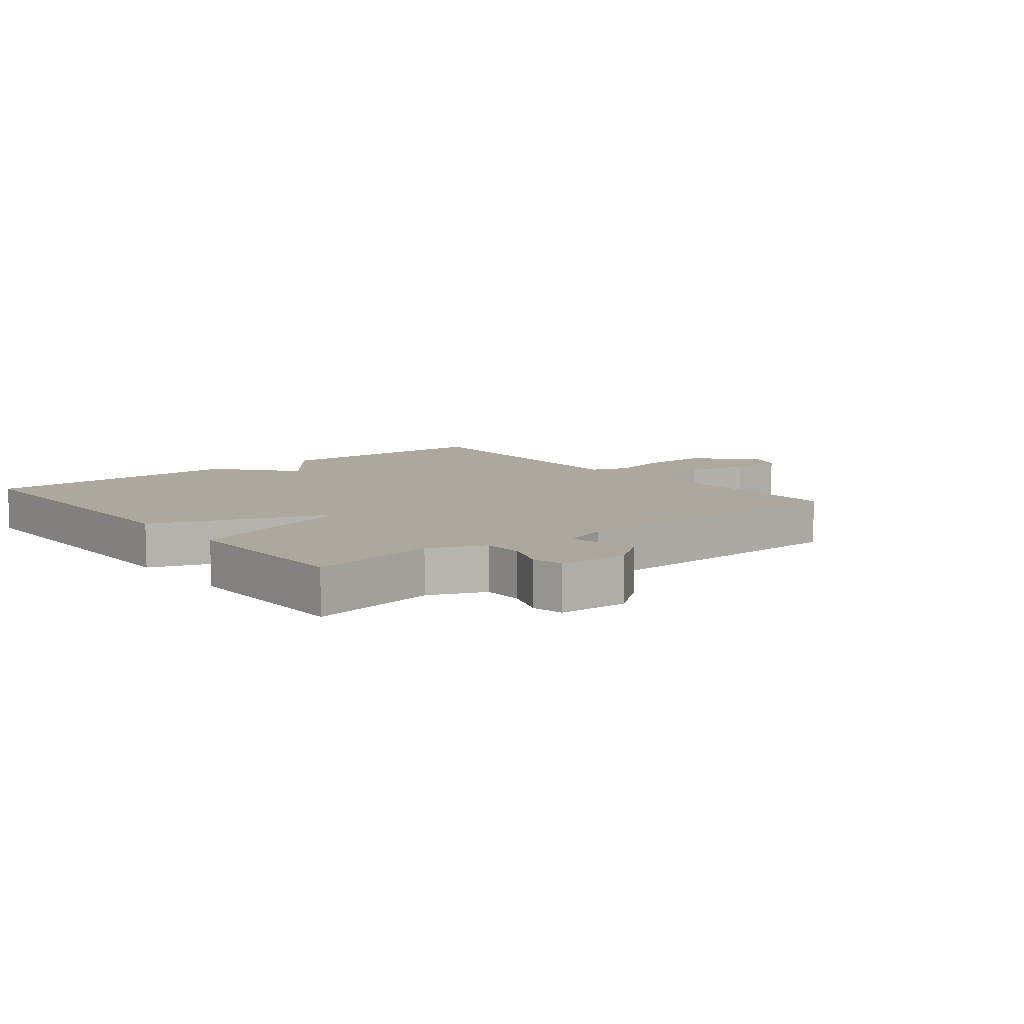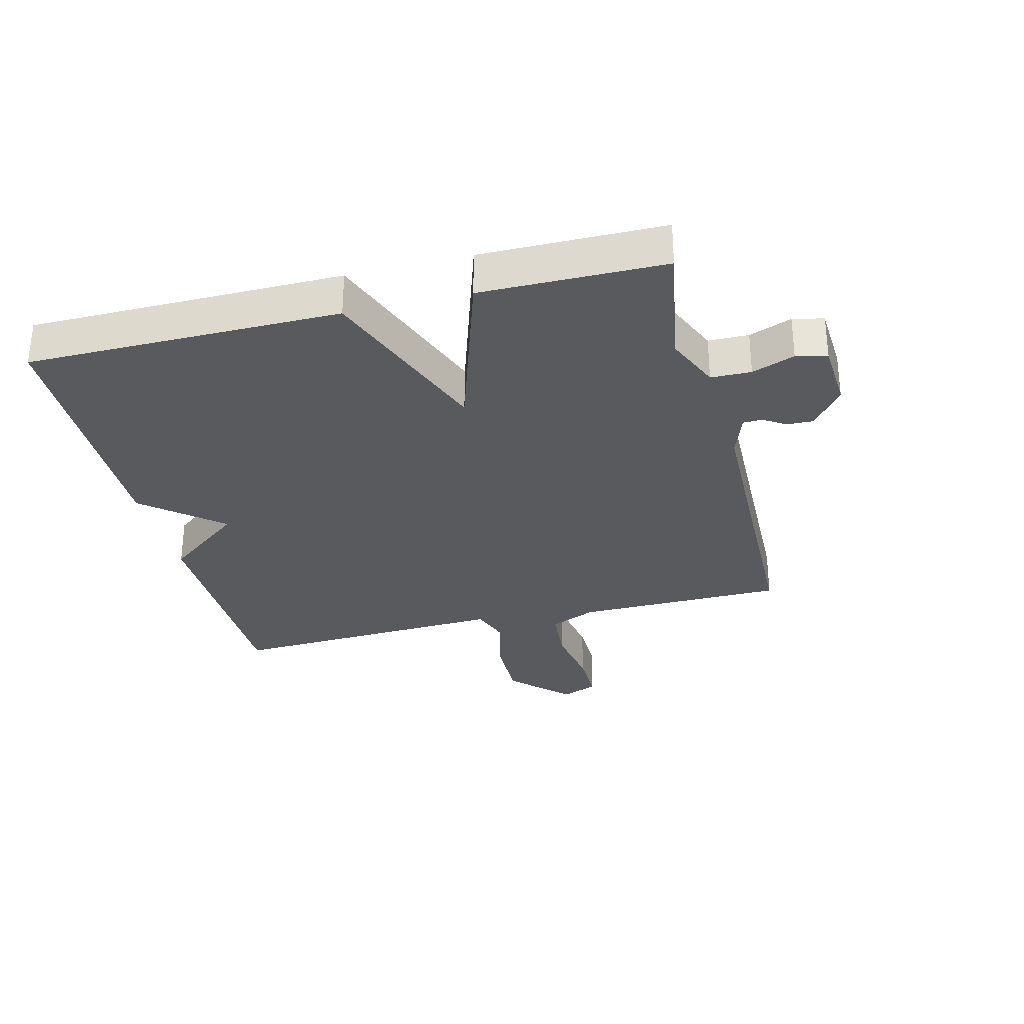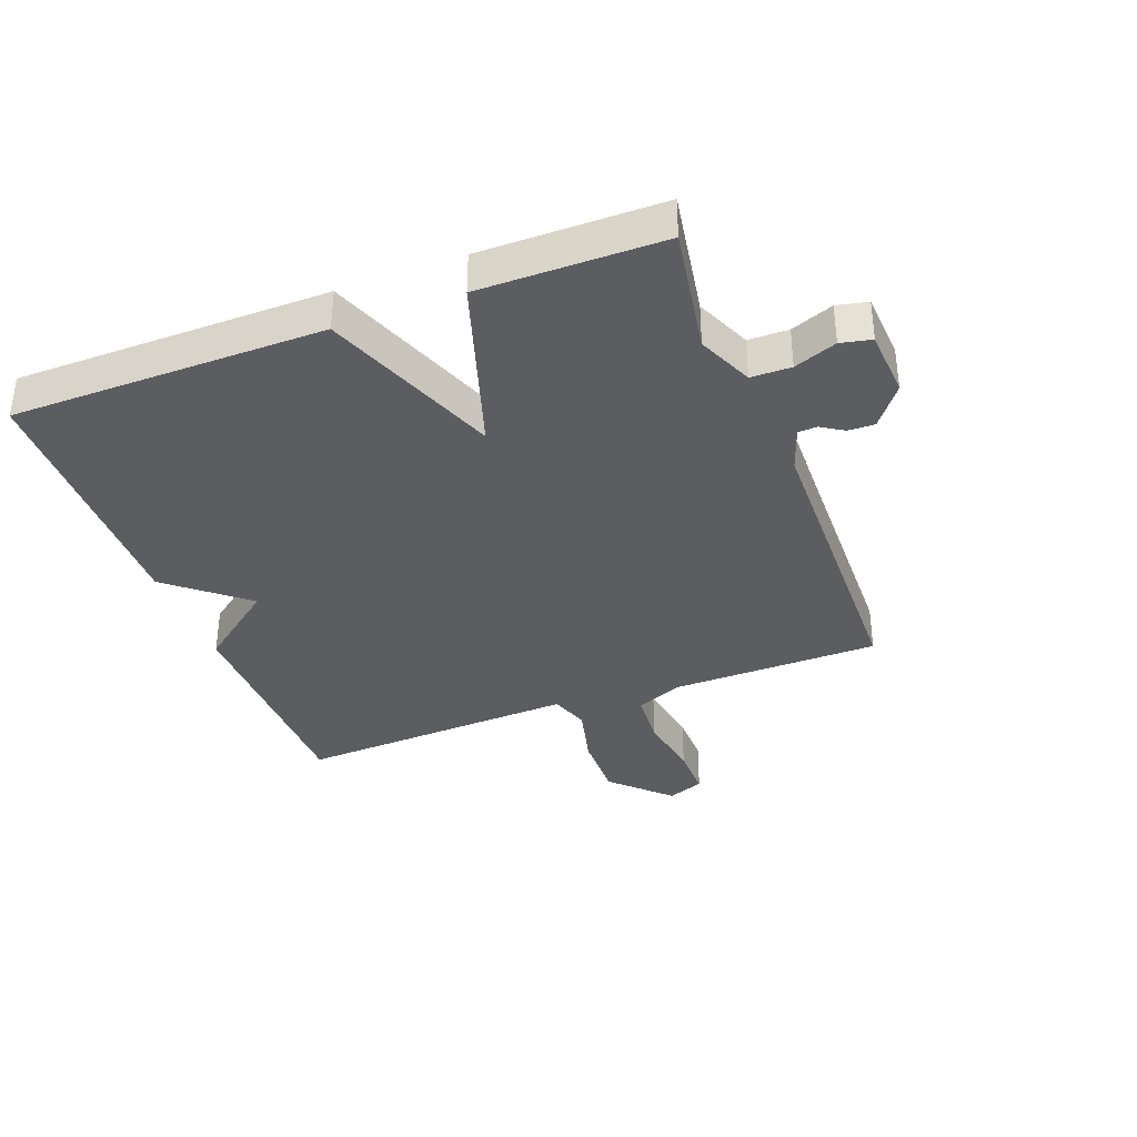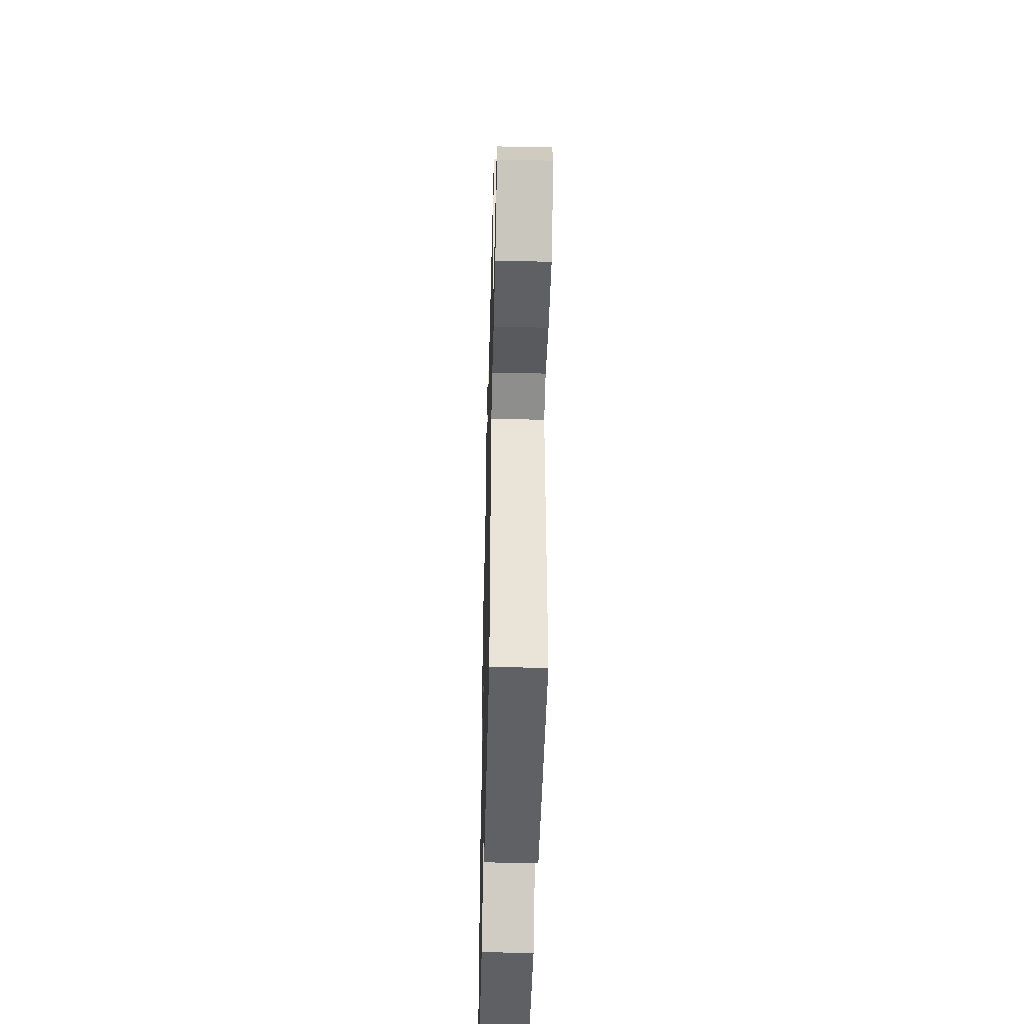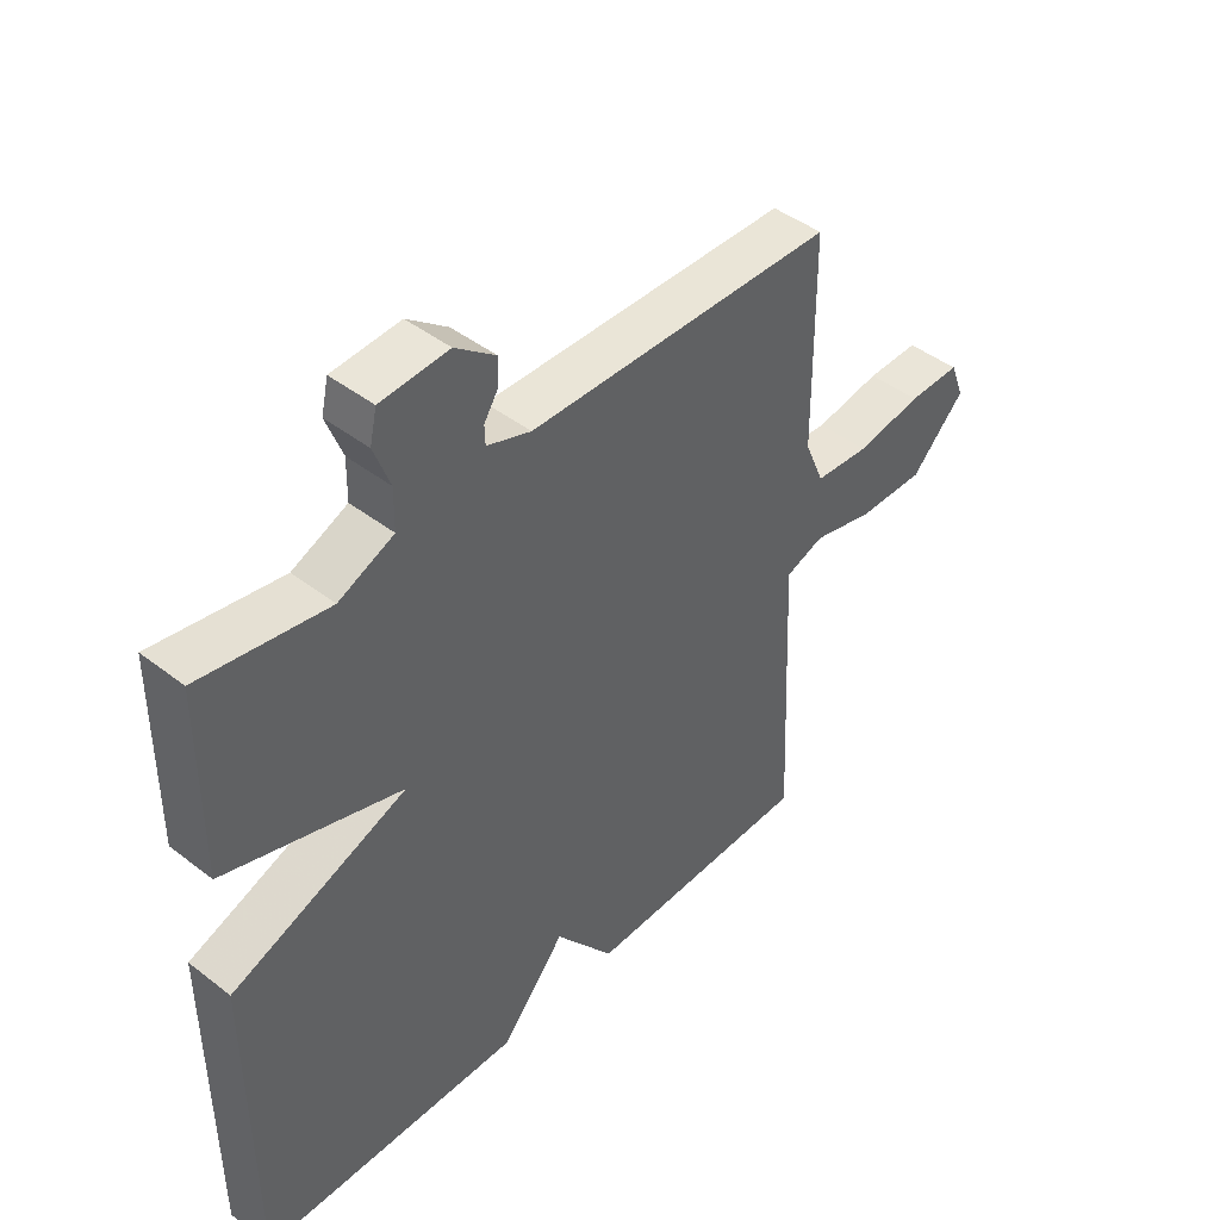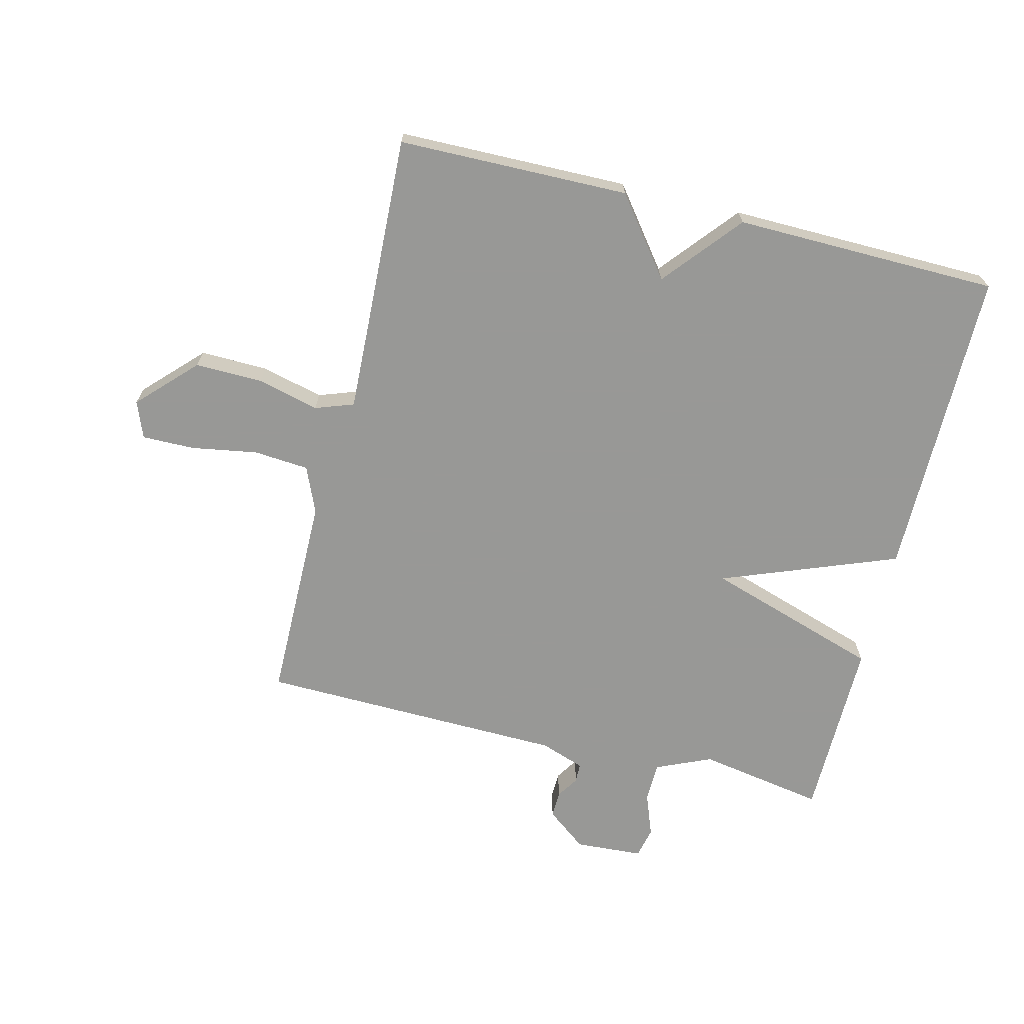
<metadata>
{"format":"obj","ext":"obj","renderer":"f3d","projection":"perspective","resolution":1024,"background":"white","views":[{"elev":8.7,"azim":-38.9,"up":"+Y"},{"elev":-30.9,"azim":-75.9,"up":"+Y"},{"elev":-36.3,"azim":-69.2,"up":"+Y"},{"elev":-45.2,"azim":88.6,"up":"+Z"},{"elev":44.5,"azim":-48.0,"up":"+Z"},{"elev":-68.5,"azim":166.1,"up":"+Y"}]}
</metadata>
<code>
v -0.5 0.07 0.5
v -0.295 0.07 0.465
v -0.206 0.07 0.504
v -0.205 0.07 0.569
v -0.231 0.07 0.638
v -0.22 0.07 0.688
v -0.11 0.07 0.695
v -0.045 0.07 0.645
v -0.046 0.07 0.602
v -0.069 0.07 0.566
v -0.068 0.07 0.535
v 0.003 0.07 0.51
v 0.5 0.07 0.5
v 0.503 0.07 0.162
v 0.535 0.07 0.087
v 0.624 0.07 0.08
v 0.731 0.07 0.098
v 0.816 0.07 0.099
v 0.839 0.07 0.04
v 0.751 0.07 -0.05
v 0.642 0.07 -0.048
v 0.542 0.07 -0.023
v 0.48 0.07 -0.045
v 0.486 0.07 -0.186
v 0.5 0.07 -0.5
v 0.127 0.07 -0.506
v 0.031 0.07 -0.381
v -0.073 0.07 -0.506
v -0.5 0.07 -0.5
v -0.502 0.07 0.005
v -0.218 0.07 0.114
v -0.502 0.07 0.205
v -0.5 0 0.5
v -0.295 0 0.465
v -0.206 0 0.504
v -0.205 0 0.569
v -0.231 0 0.638
v -0.22 0 0.688
v -0.11 0 0.695
v -0.045 0 0.645
v -0.046 0 0.602
v -0.069 0 0.566
v -0.068 0 0.535
v 0.003 0 0.51
v 0.5 0 0.5
v 0.503 0 0.162
v 0.535 0 0.087
v 0.624 0 0.08
v 0.731 0 0.098
v 0.816 0 0.099
v 0.839 0 0.04
v 0.751 0 -0.05
v 0.642 0 -0.048
v 0.542 0 -0.023
v 0.48 0 -0.045
v 0.486 0 -0.186
v 0.5 0 -0.5
v 0.127 0 -0.506
v 0.031 0 -0.381
v -0.073 0 -0.506
v -0.5 0 -0.5
v -0.502 0 0.005
v -0.218 0 0.114
v -0.502 0 0.205
f 31 32 1 2
f 29 30 31
f 28 29 31
f 27 28 31
f 31 2 3
f 27 31 3
f 26 27 3
f 25 26 3
f 24 25 3
f 23 24 3 4
f 22 23 4 5
f 20 21 22
f 19 20 22
f 18 19 22
f 17 18 22
f 16 17 22
f 15 16 22
f 14 15 22 5
f 12 13 14
f 11 12 14
f 11 14 5
f 5 6 7
f 11 5 7
f 10 11 7
f 7 8 9 10
f 34 33 64 63
f 63 62 61
f 63 61 60
f 63 60 59
f 35 34 63
f 35 63 59
f 35 59 58
f 35 58 57
f 35 57 56
f 36 35 56 55
f 37 36 55 54
f 54 53 52
f 54 52 51
f 54 51 50
f 54 50 49
f 54 49 48
f 54 48 47
f 37 54 47 46
f 46 45 44
f 46 44 43
f 37 46 43
f 39 38 37
f 39 37 43
f 39 43 42
f 42 41 40 39
f 1 33 34 2
f 2 34 35 3
f 3 35 36 4
f 4 36 37 5
f 5 37 38 6
f 6 38 39 7
f 7 39 40 8
f 8 40 41 9
f 9 41 42 10
f 10 42 43 11
f 11 43 44 12
f 12 44 45 13
f 13 45 46 14
f 14 46 47 15
f 15 47 48 16
f 16 48 49 17
f 17 49 50 18
f 18 50 51 19
f 19 51 52 20
f 20 52 53 21
f 21 53 54 22
f 22 54 55 23
f 23 55 56 24
f 24 56 57 25
f 25 57 58 26
f 26 58 59 27
f 27 59 60 28
f 28 60 61 29
f 29 61 62 30
f 30 62 63 31
f 31 63 64 32
f 32 64 33 1

</code>
